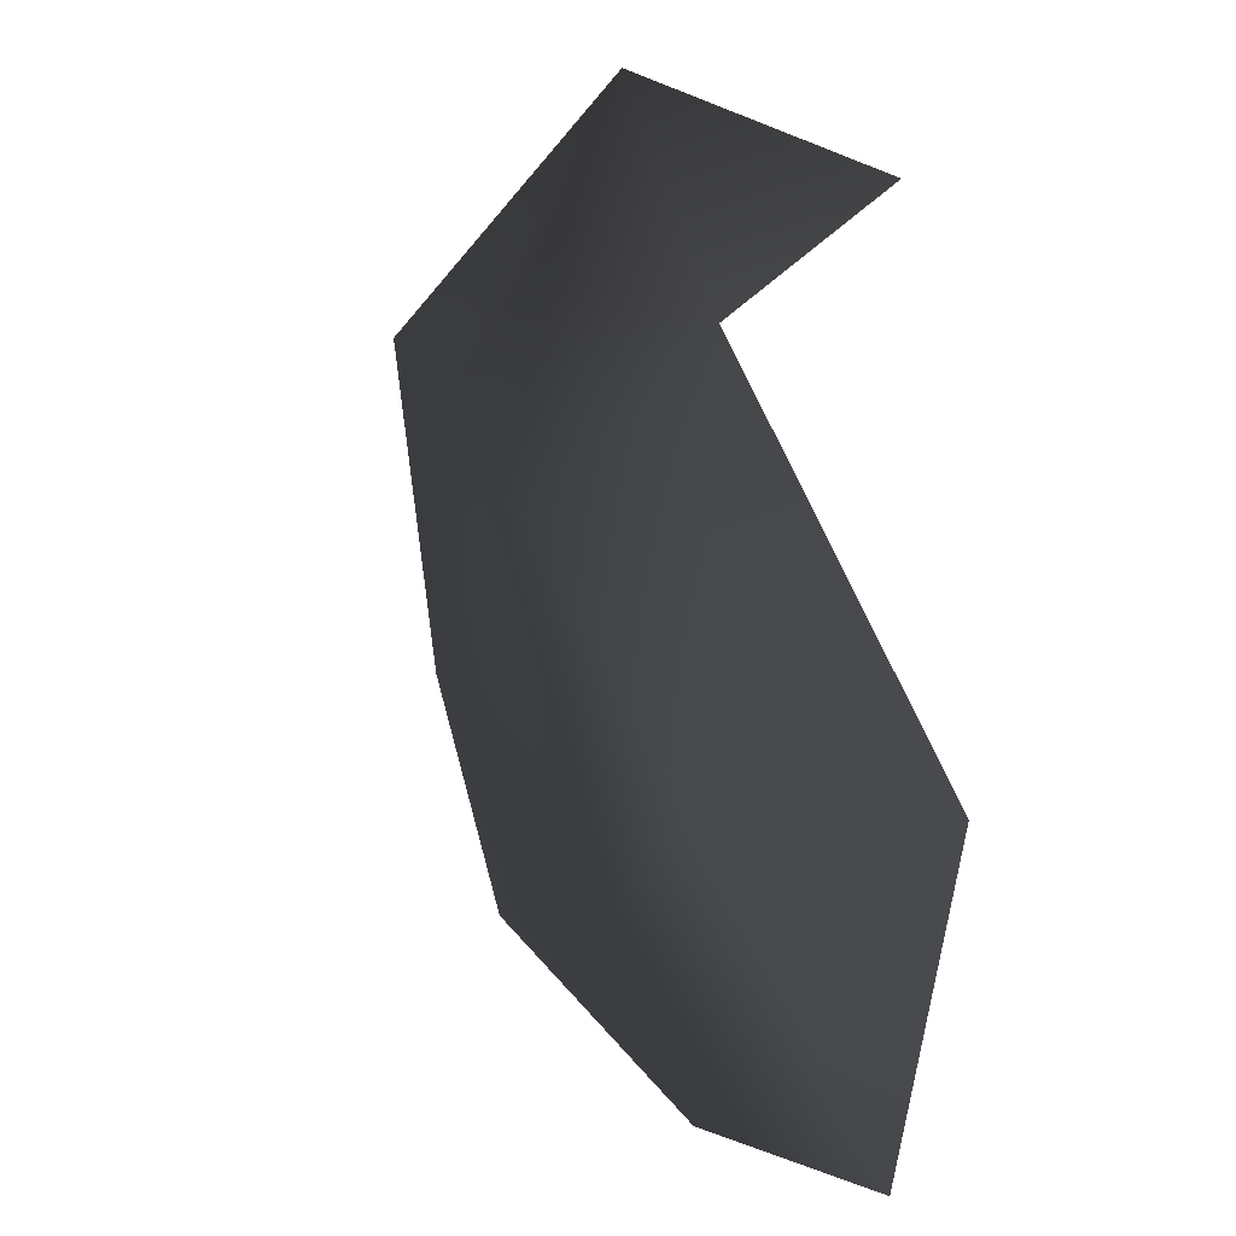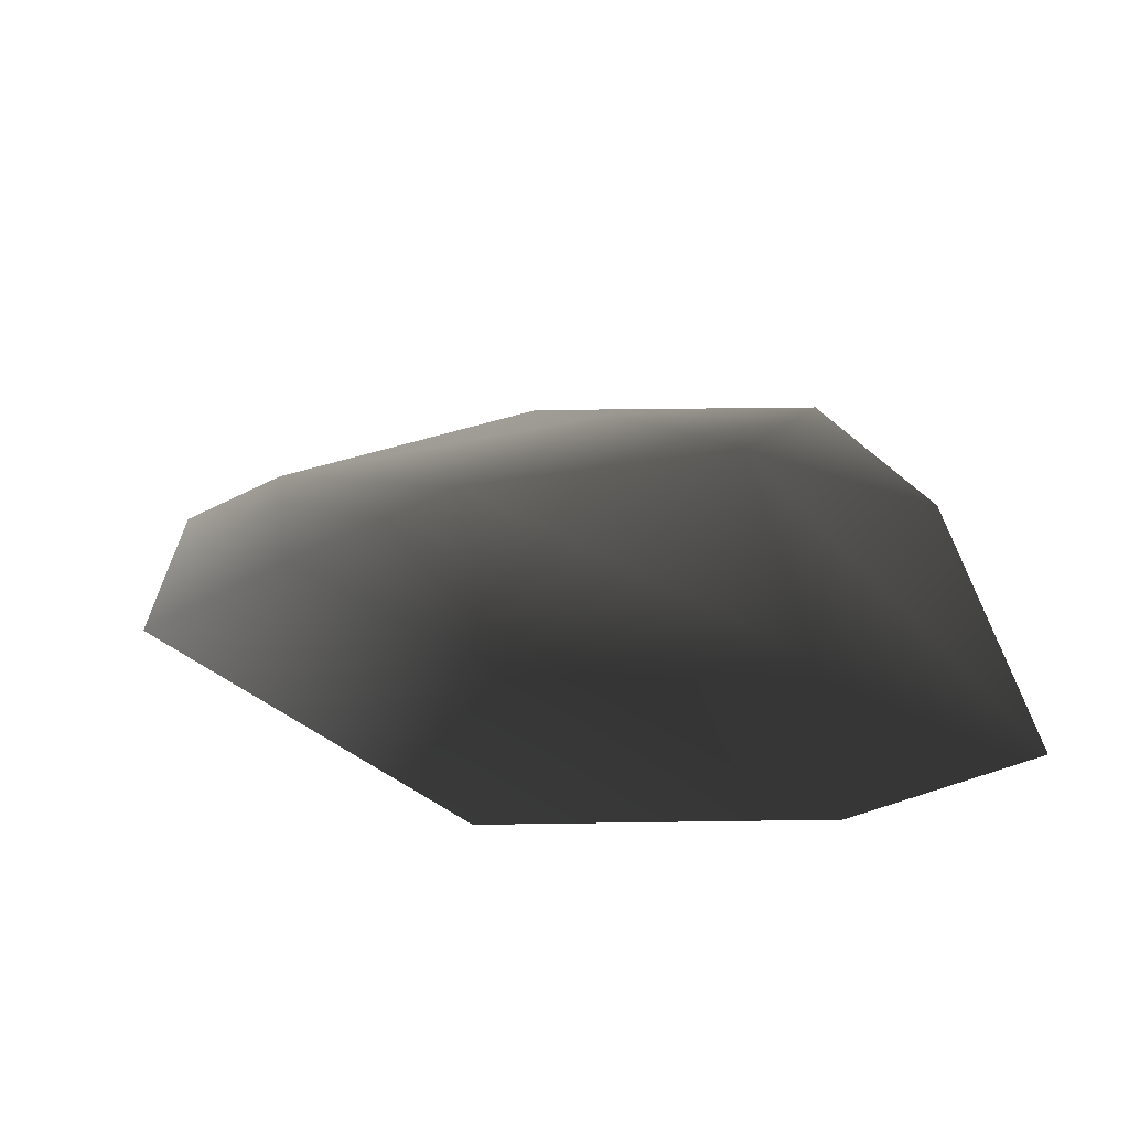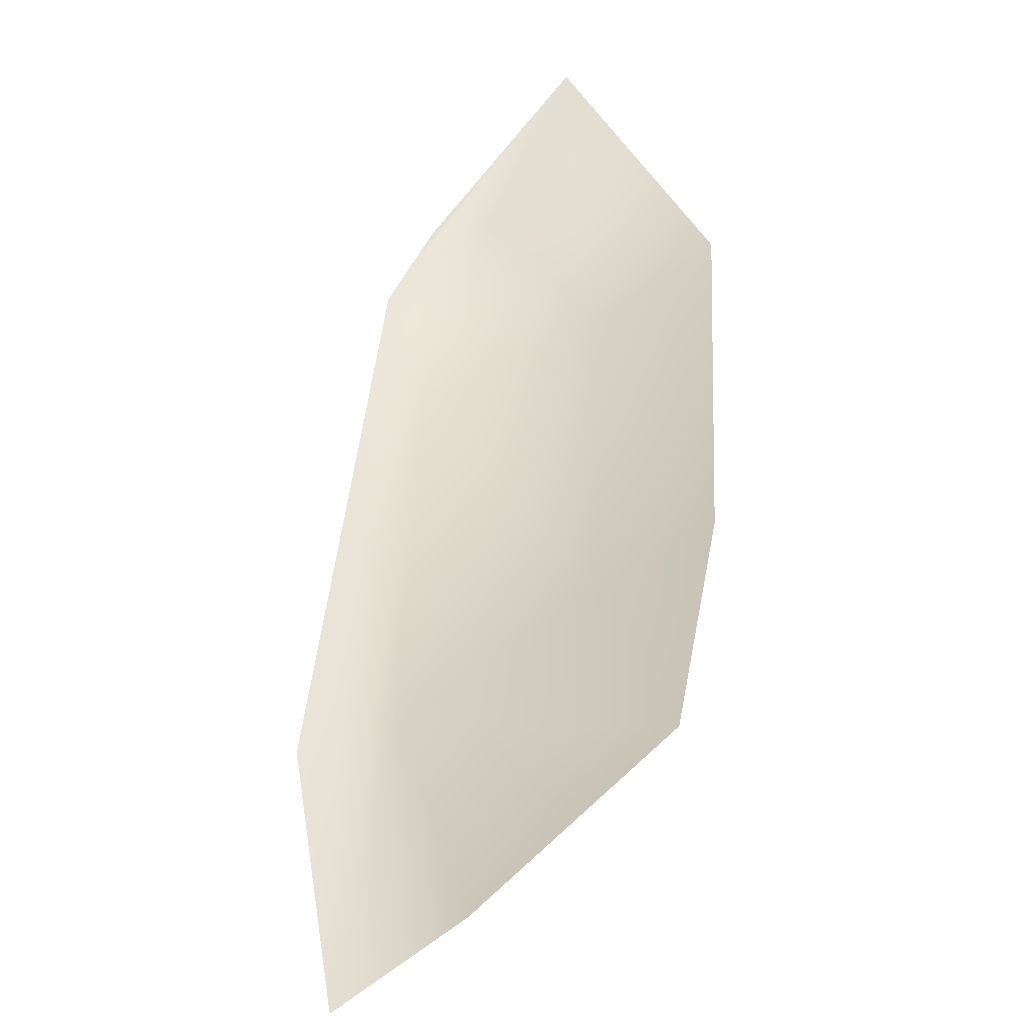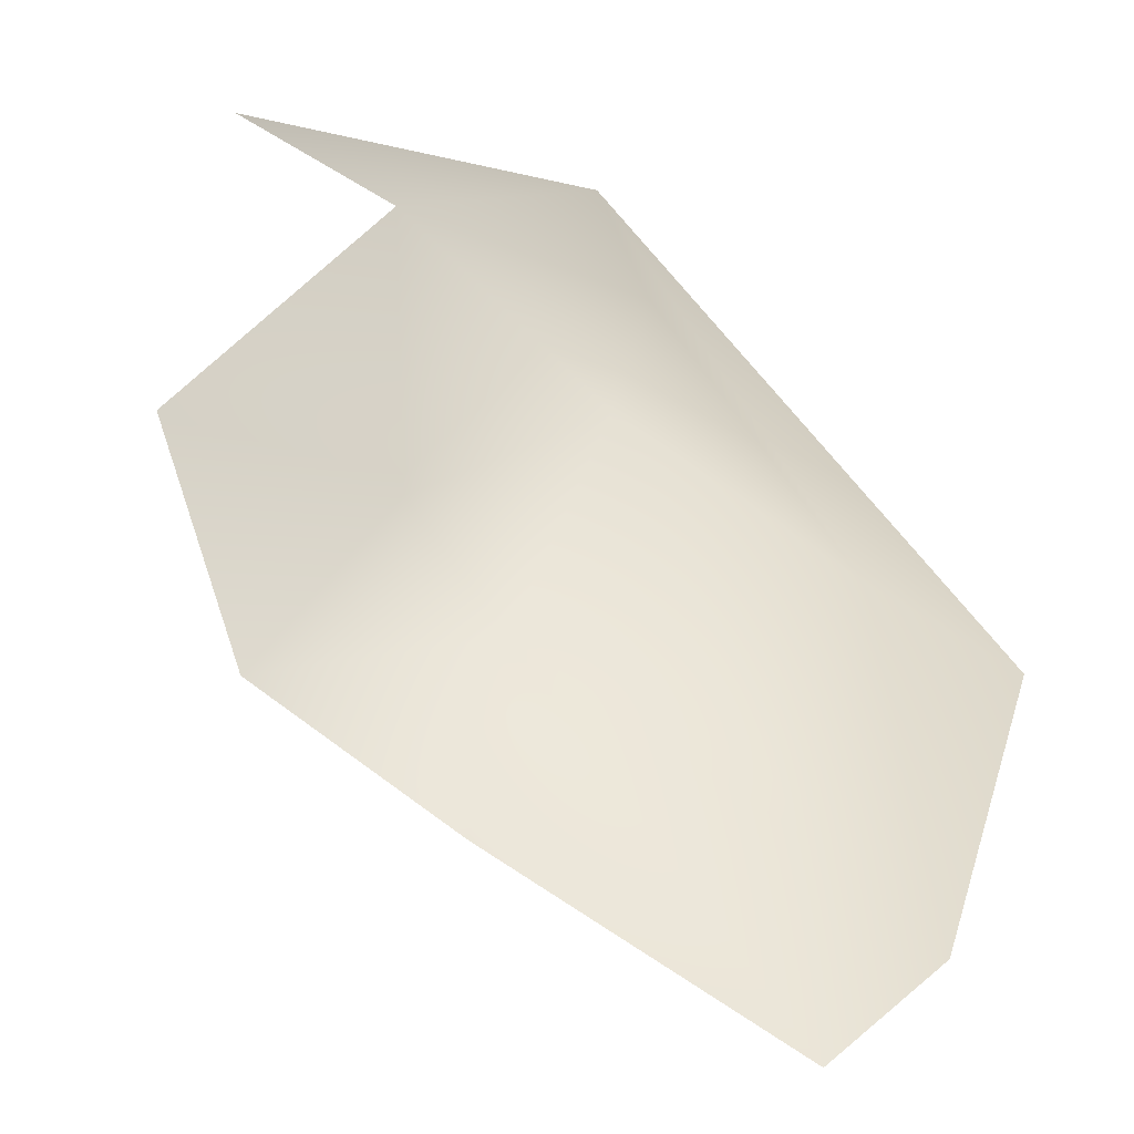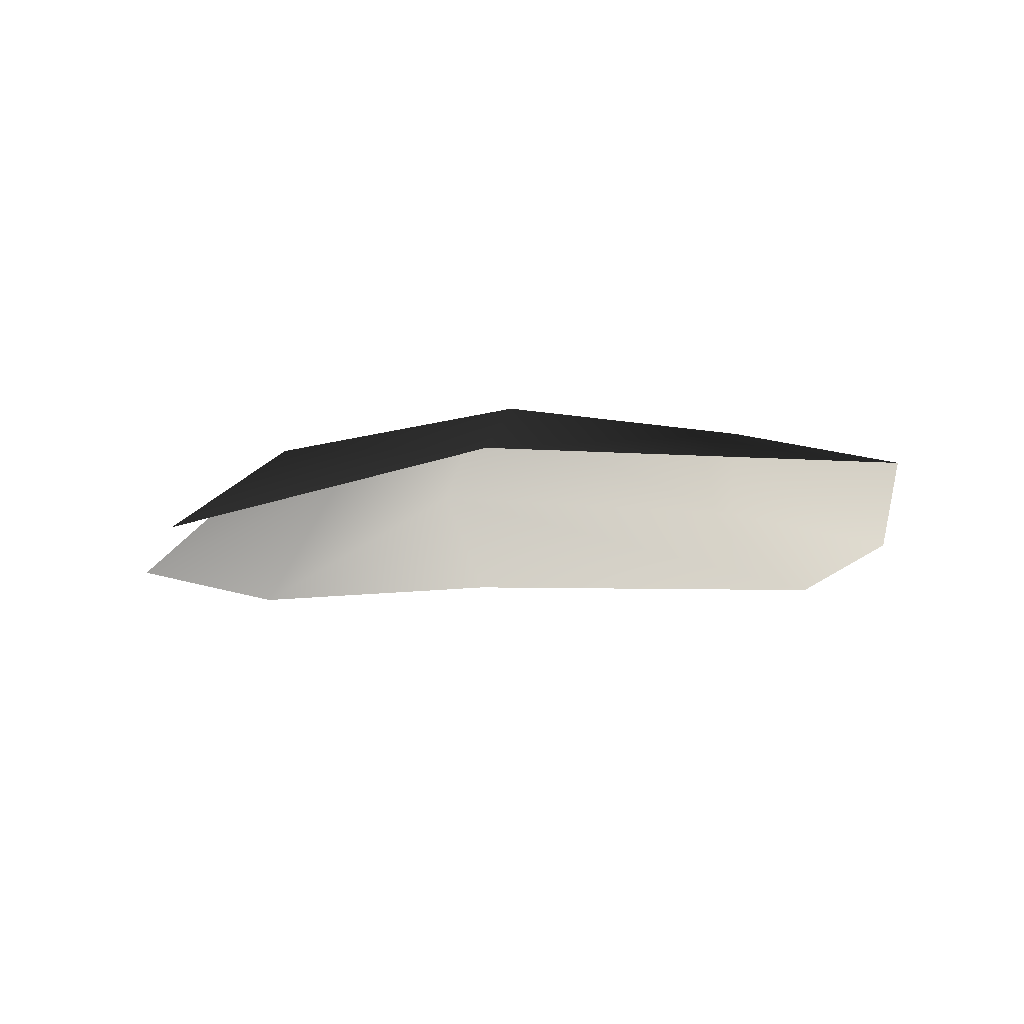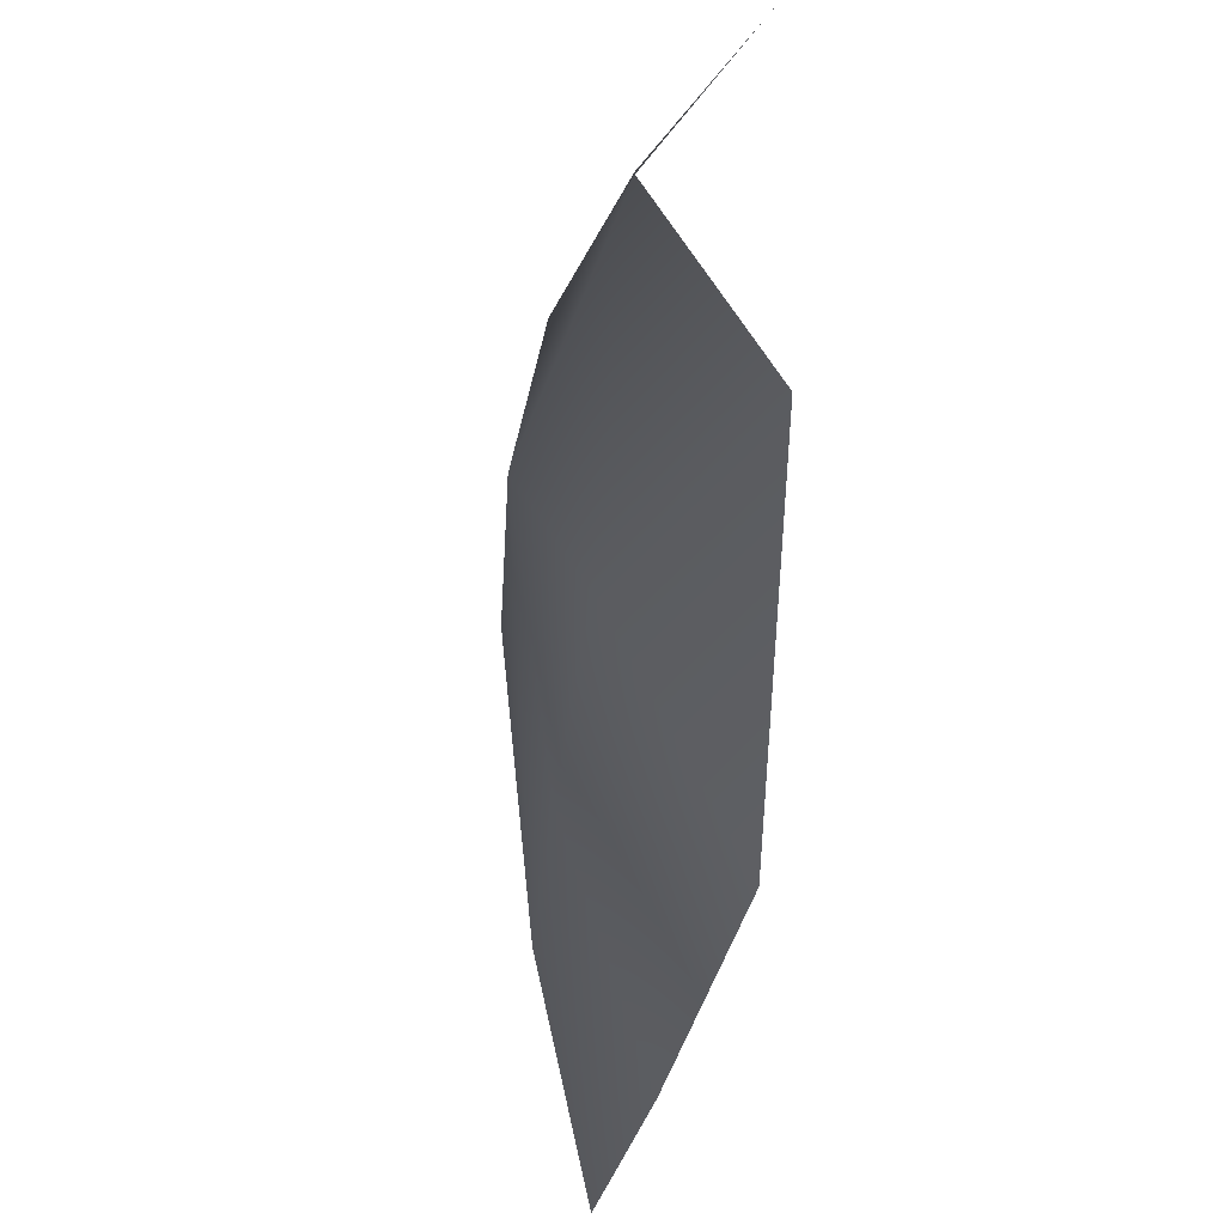
<metadata>
{"format":"obj","ext":"obj","renderer":"f3d","projection":"perspective","resolution":1024,"background":"white","views":[{"elev":22.8,"azim":-115.9,"up":"+Z"},{"elev":33.0,"azim":85.6,"up":"+Y"},{"elev":30.2,"azim":-58.3,"up":"+Z"},{"elev":42.6,"azim":36.8,"up":"+Z"},{"elev":-11.5,"azim":9.6,"up":"+Y"},{"elev":-20.5,"azim":-98.5,"up":"+Z"}]}
</metadata>
<code>
v -0.003395 0.0007621 -0.001908
v -0.004221 0.0003306 -0.001615
v -0.004011 0.0004057 -0.002952
v -0.002947 0.0008146 -0.00243
v -0.00322 0.0006048 -0.0004195
v -0.002546 0.000922 -0.001184
v -0.002921 0.0005015 -0.003304
v -0.001196 0.0004485 -0.003364
v -0.001531 0.0007032 -0.002512
v -0.0007876 0.0005184 -0.0025
v -0.001423 0.0008153 -0.001301
v -0.0007289 0.0006278 -0.001165
v -0.002287 0.0007609 -0.0004822
v -0.00228 0.0004571 0.0001171
v -0.003537 0.0002089 3.214e-05
g P_Canopy_01C_(18)_652_108
f 1 3 2
f 1 4 3
f 5 1 2
f 5 6 1
f 6 4 1
f 4 7 3
f 4 8 7
f 4 9 8
f 6 9 4
f 9 10 8
f 10 9 11
f 6 11 9
f 10 11 12
f 5 13 6
f 6 13 11
f 11 14 12
f 11 13 14
f 5 14 13
f 5 15 14

</code>
